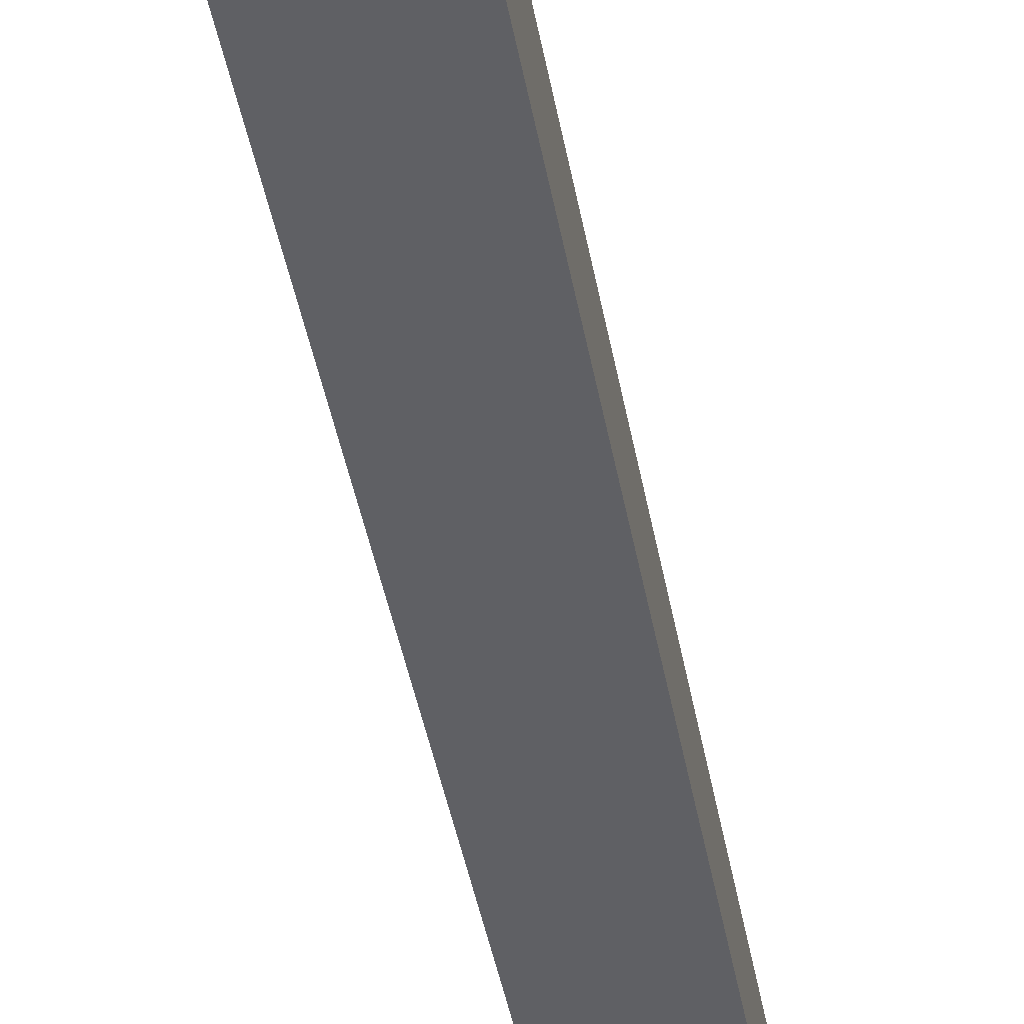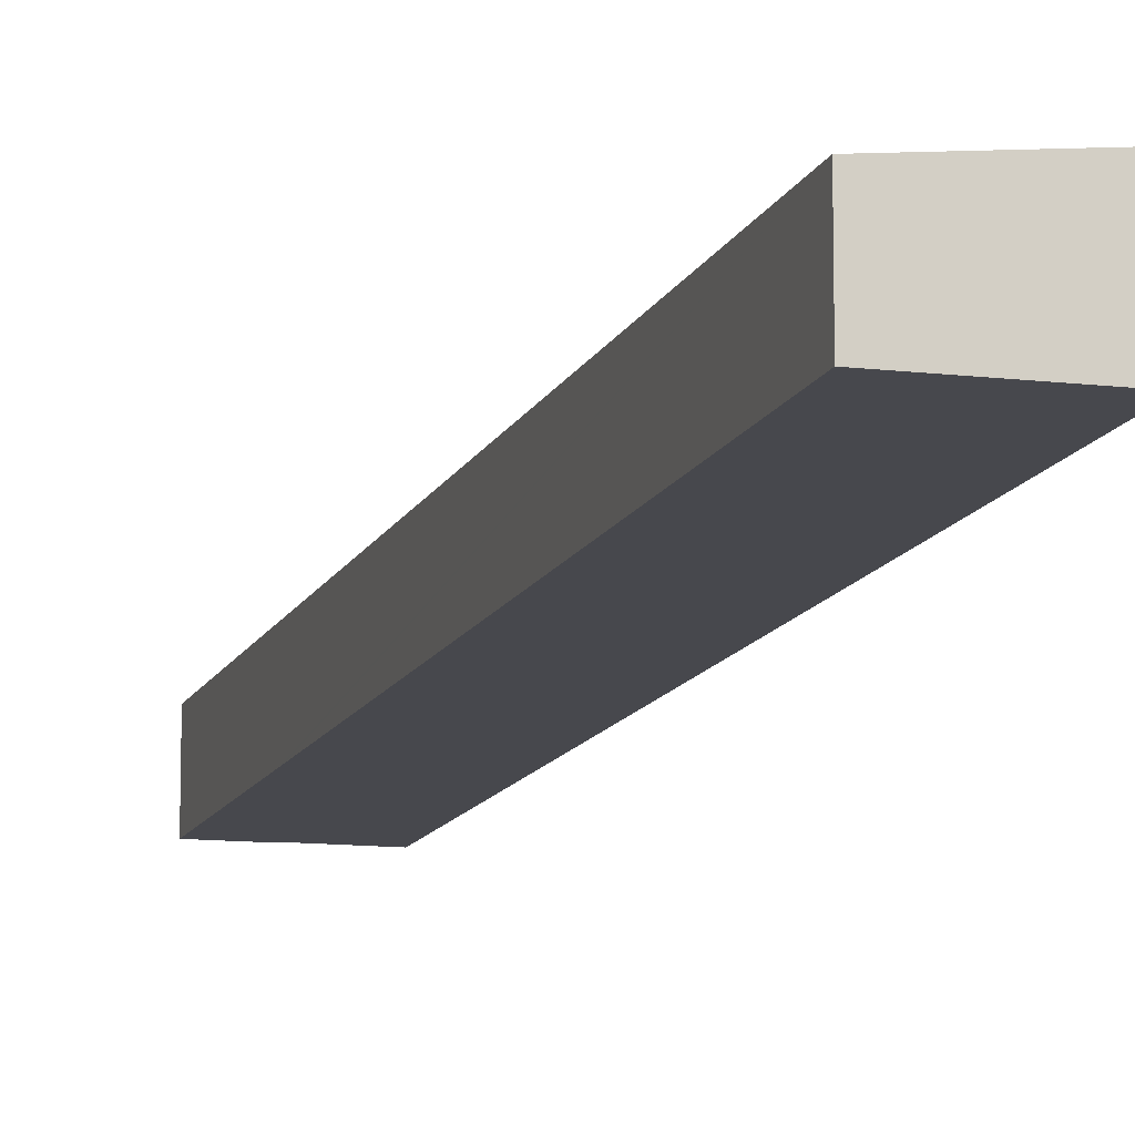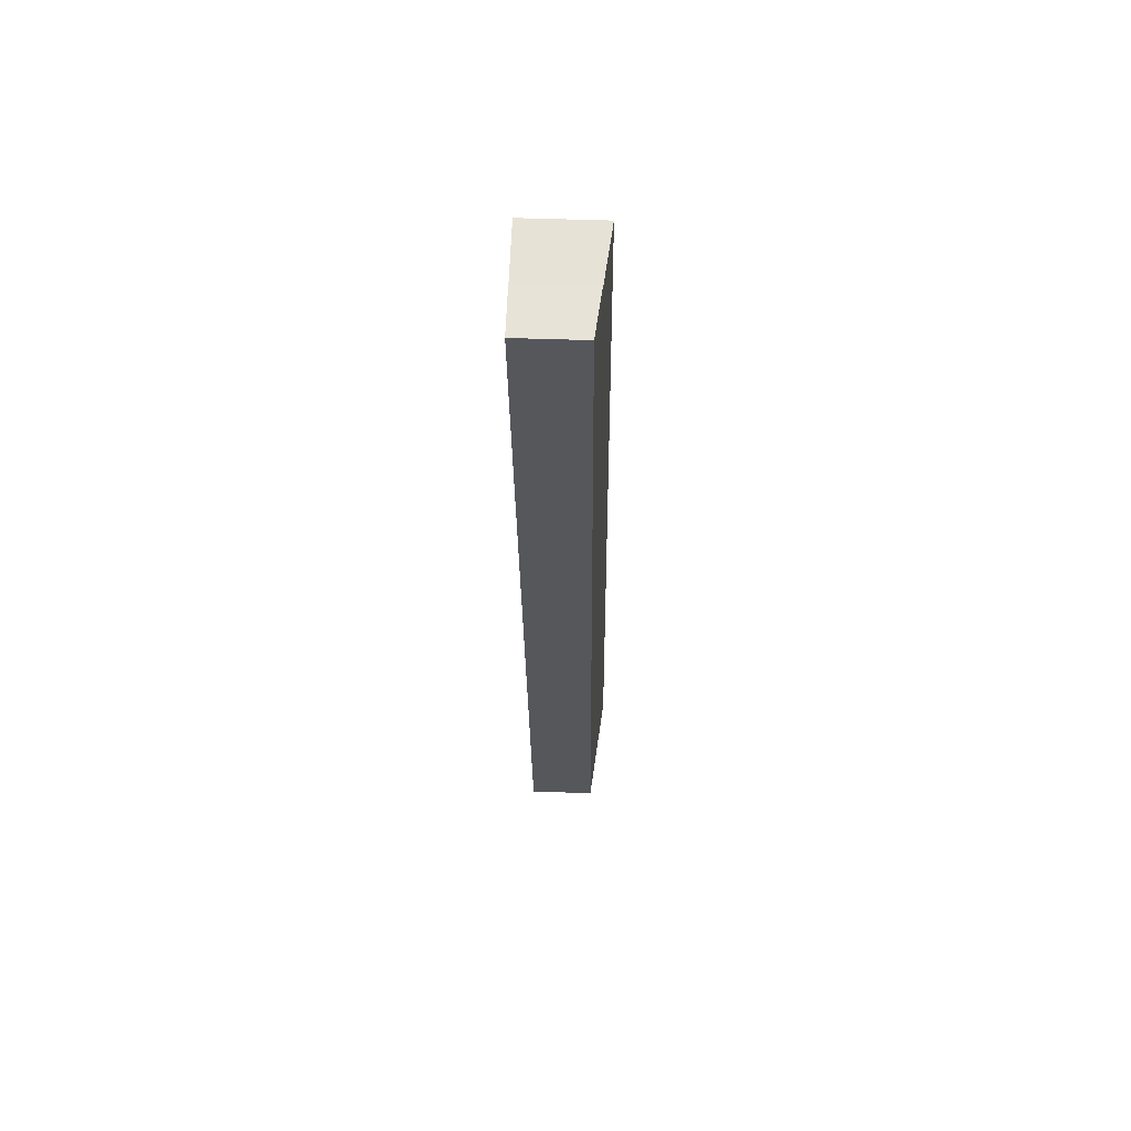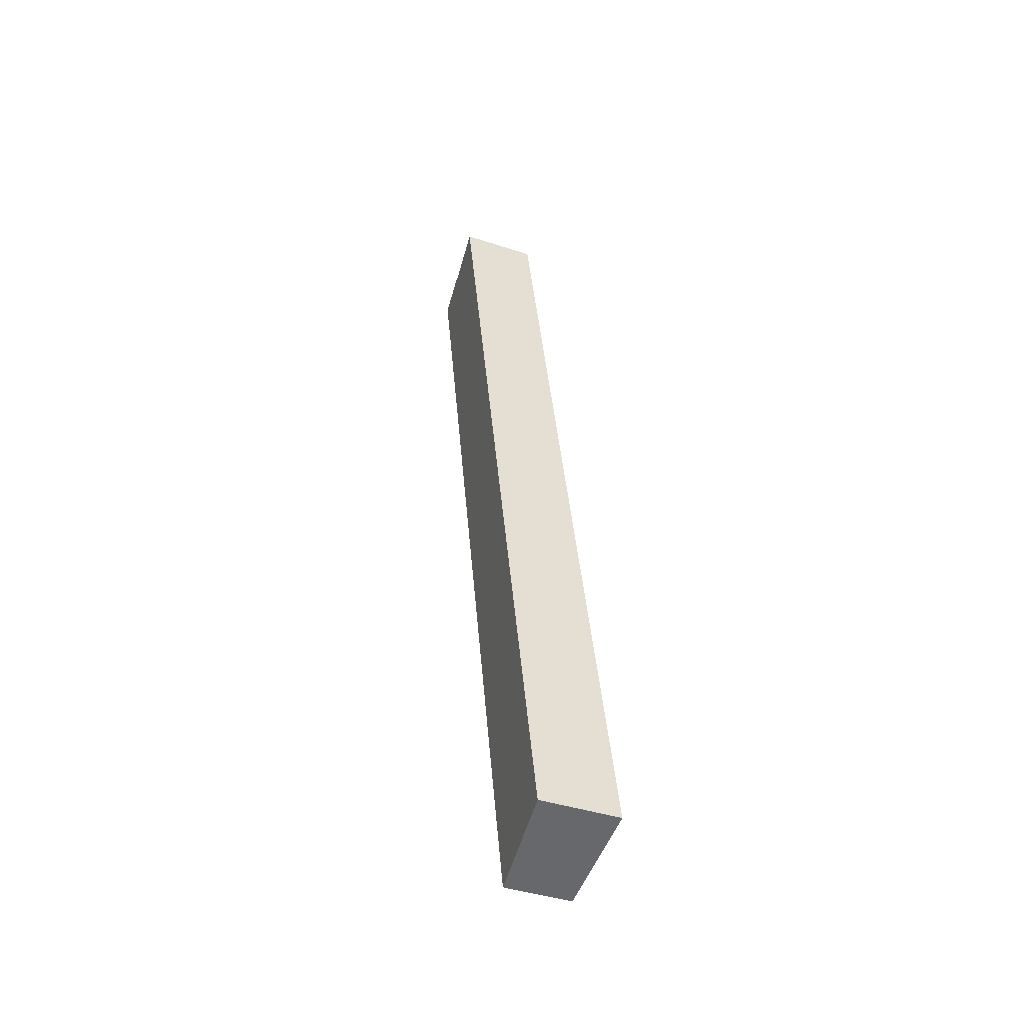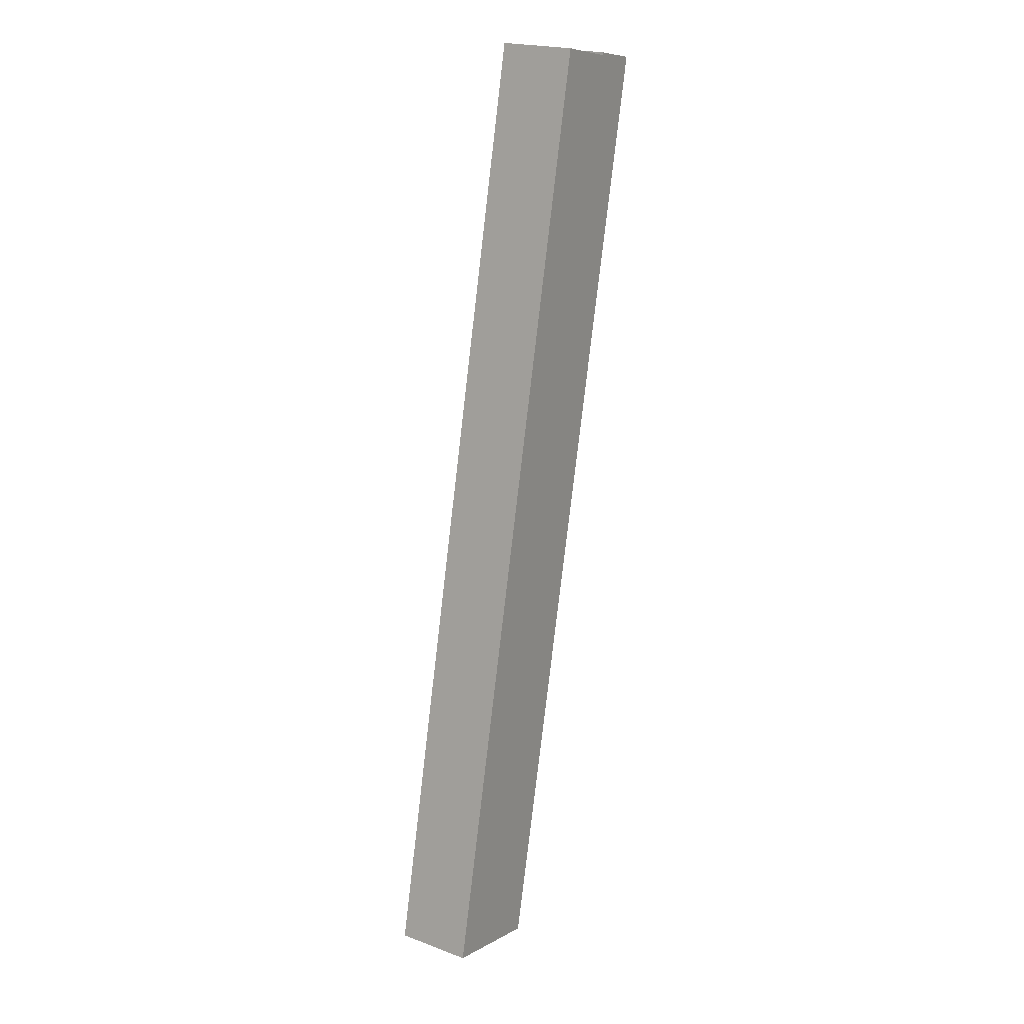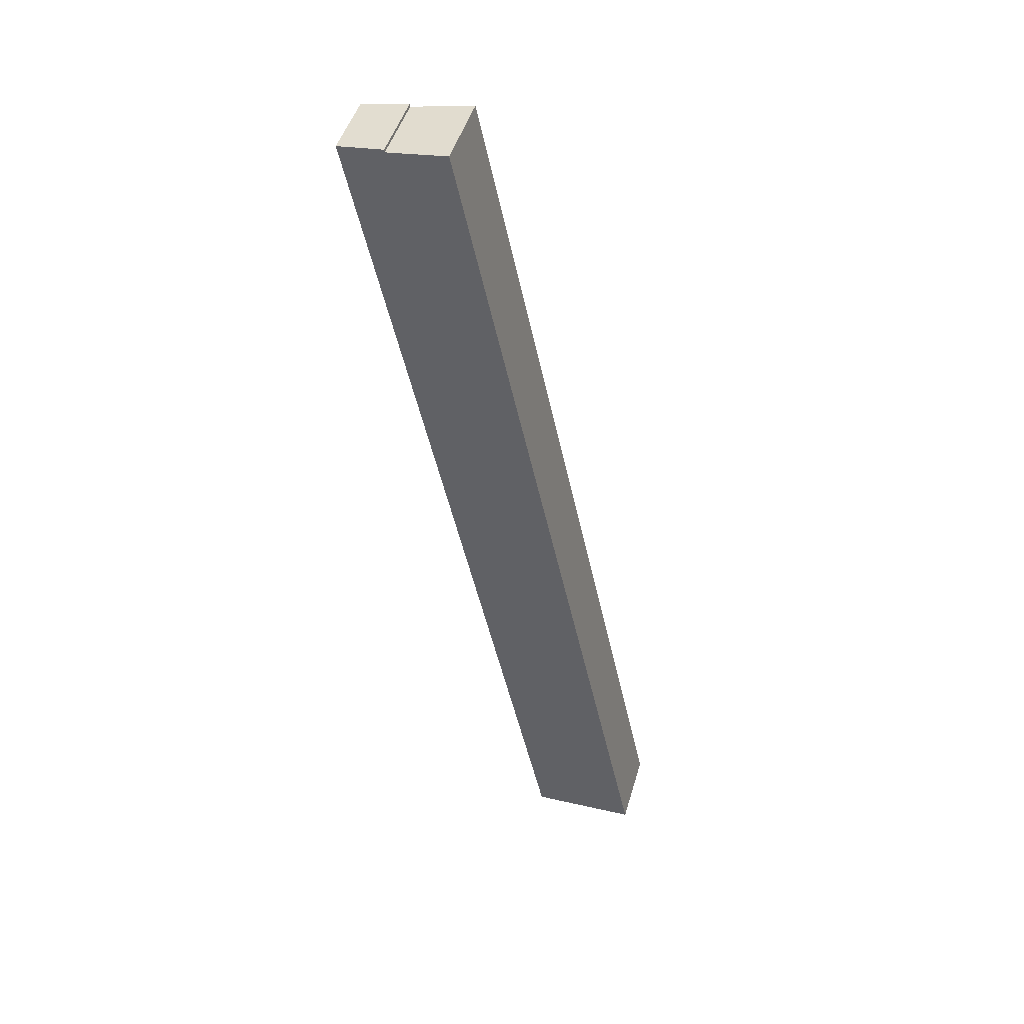
<metadata>
{"format":"obj","ext":"obj","renderer":"f3d","projection":"perspective","resolution":1024,"background":"white","views":[{"elev":-43.4,"azim":22.3,"up":"+Y"},{"elev":-11.9,"azim":176.0,"up":"+Y"},{"elev":51.3,"azim":92.2,"up":"+Z"},{"elev":-41.1,"azim":-111.8,"up":"+Z"},{"elev":21.1,"azim":-56.5,"up":"+Z"},{"elev":47.4,"azim":-163.8,"up":"+Z"}]}
</metadata>
<code>
v  0 4.181 2.56e-16
v  14.1 3.551 37.4
v  5.833 3.551 -1.235
v  10.76 4.184 50.44
v  14.25 3.551 38.08
v  14.08 3.826 49.74
v  16.66 3.551 49.38
v  14.11 3.827 49.89
v  14.11 -3.055e-15 49.89
v  14.08 -3.046e-15 49.74
v  10.76 -3.089e-15 50.44
v  0 0 0
v  16.66 -3.024e-15 49.38
v  14.25 -2.332e-15 38.08
v  14.1 -2.29e-15 37.4
v  5.833 7.562e-17 -1.235
g defaultobject
f 1 2 3
f 2 1 4
f 2 4 5
f 5 4 6
f 6 7 5
f 7 6 8
f 6 9 8
f 9 6 10
f 1 11 4
f 11 1 12
f 9 7 8
f 7 9 13
f 11 6 4
f 6 11 10
f 13 5 7
f 5 13 14
f 5 14 2
f 2 14 3
f 3 14 15
f 3 15 16
f 3 12 1
f 12 3 16
f 9 10 13
f 15 12 16
f 12 15 11
f 11 15 14
f 11 14 10
f 10 14 13

</code>
